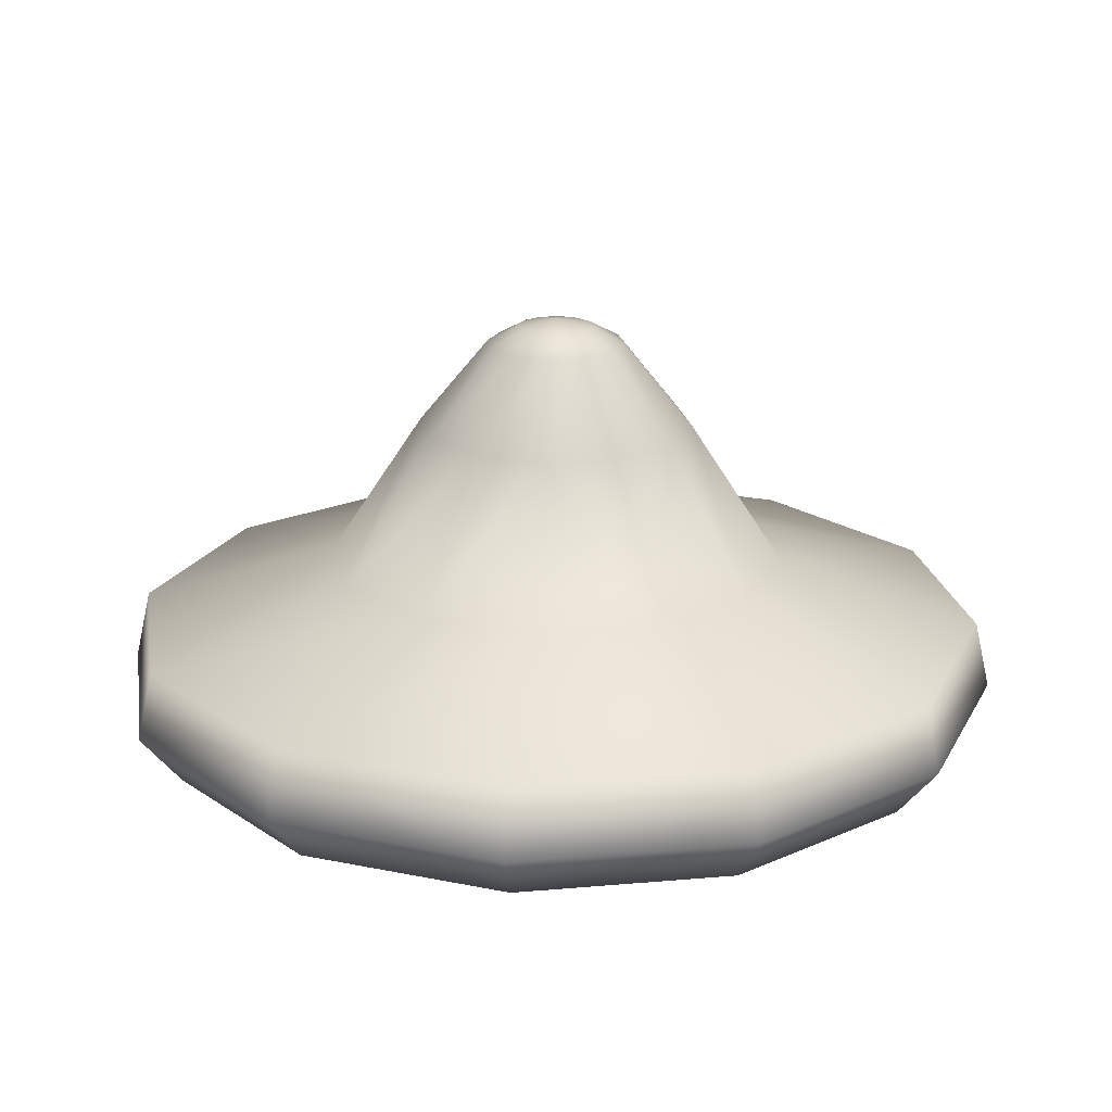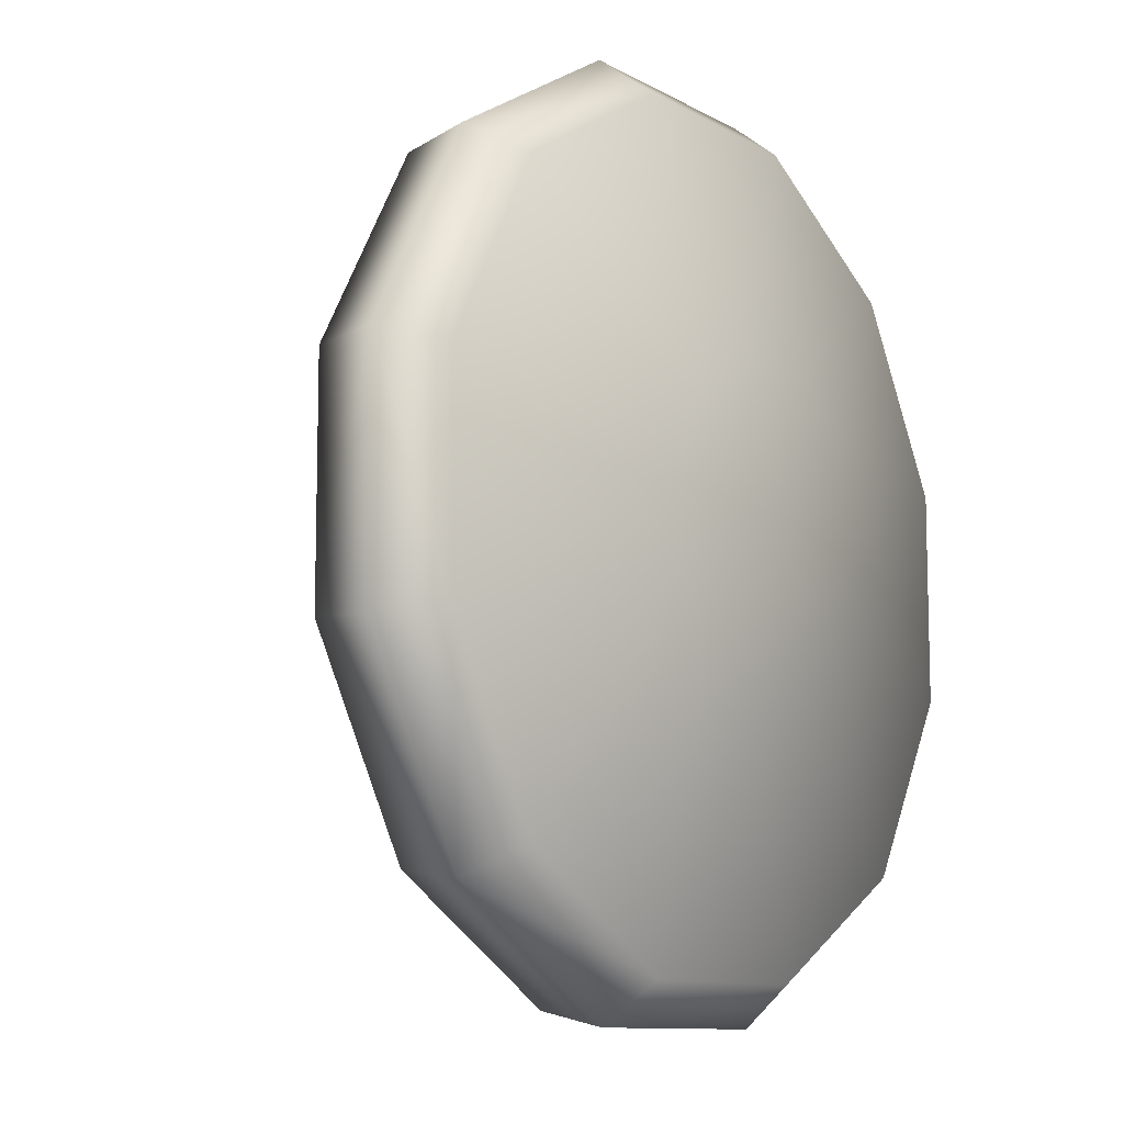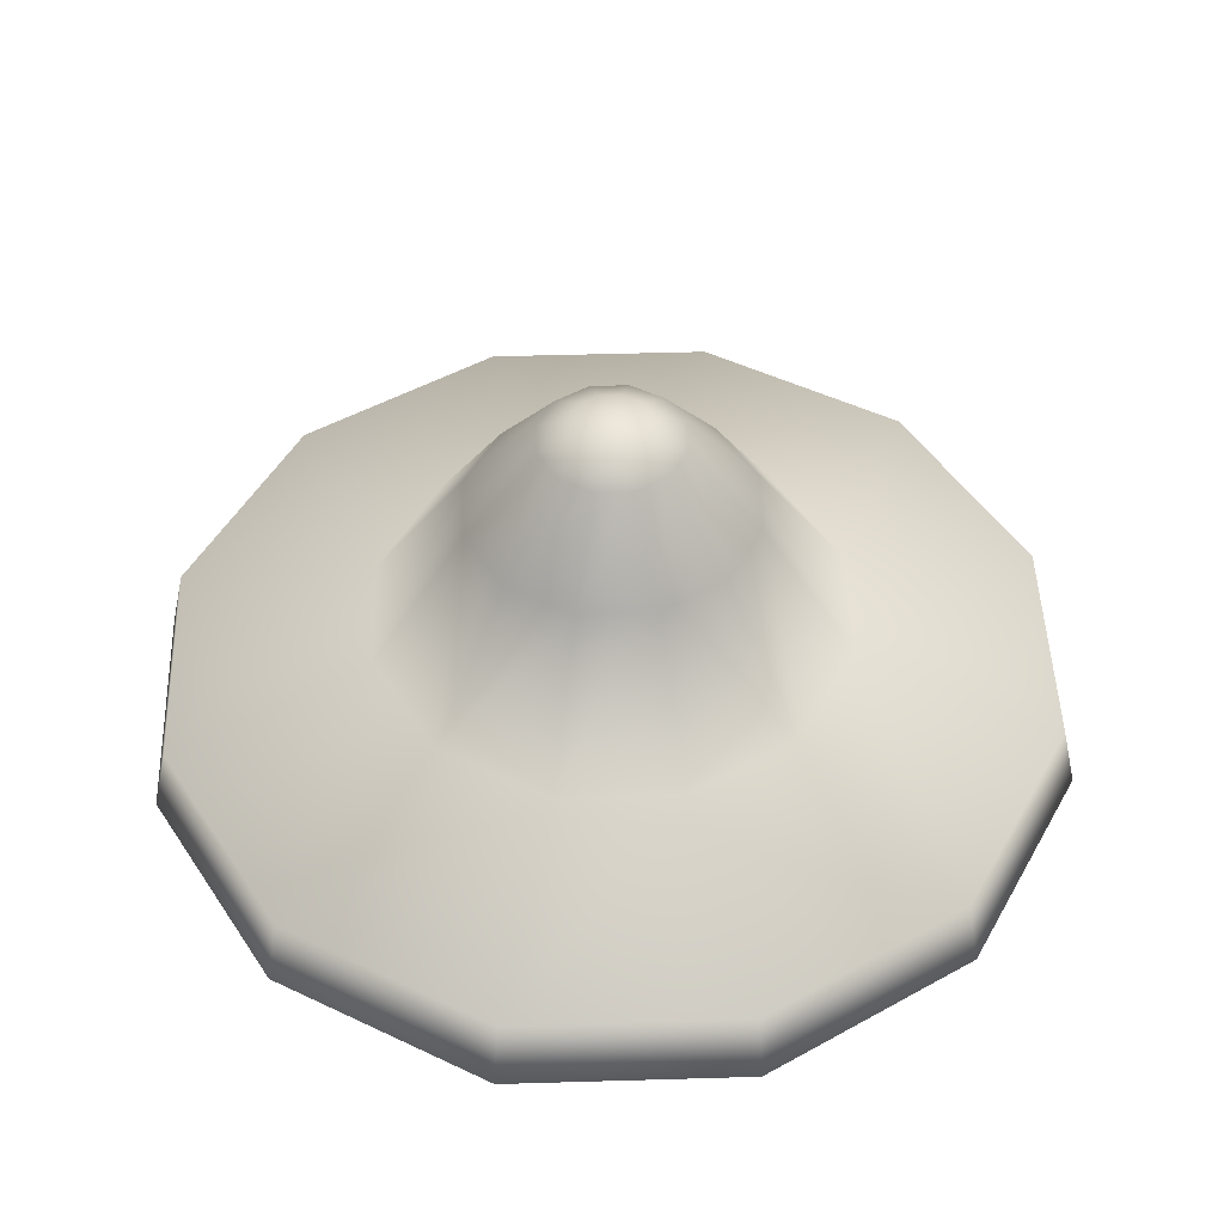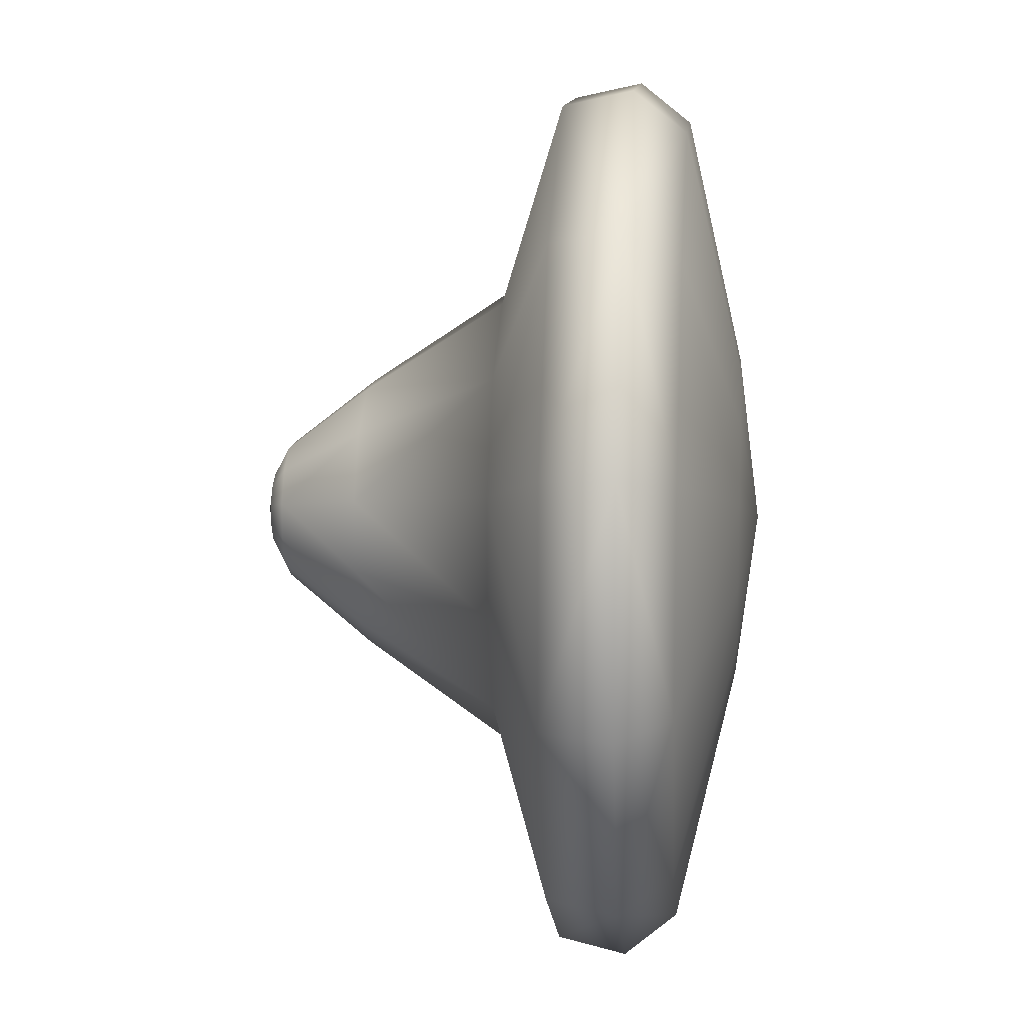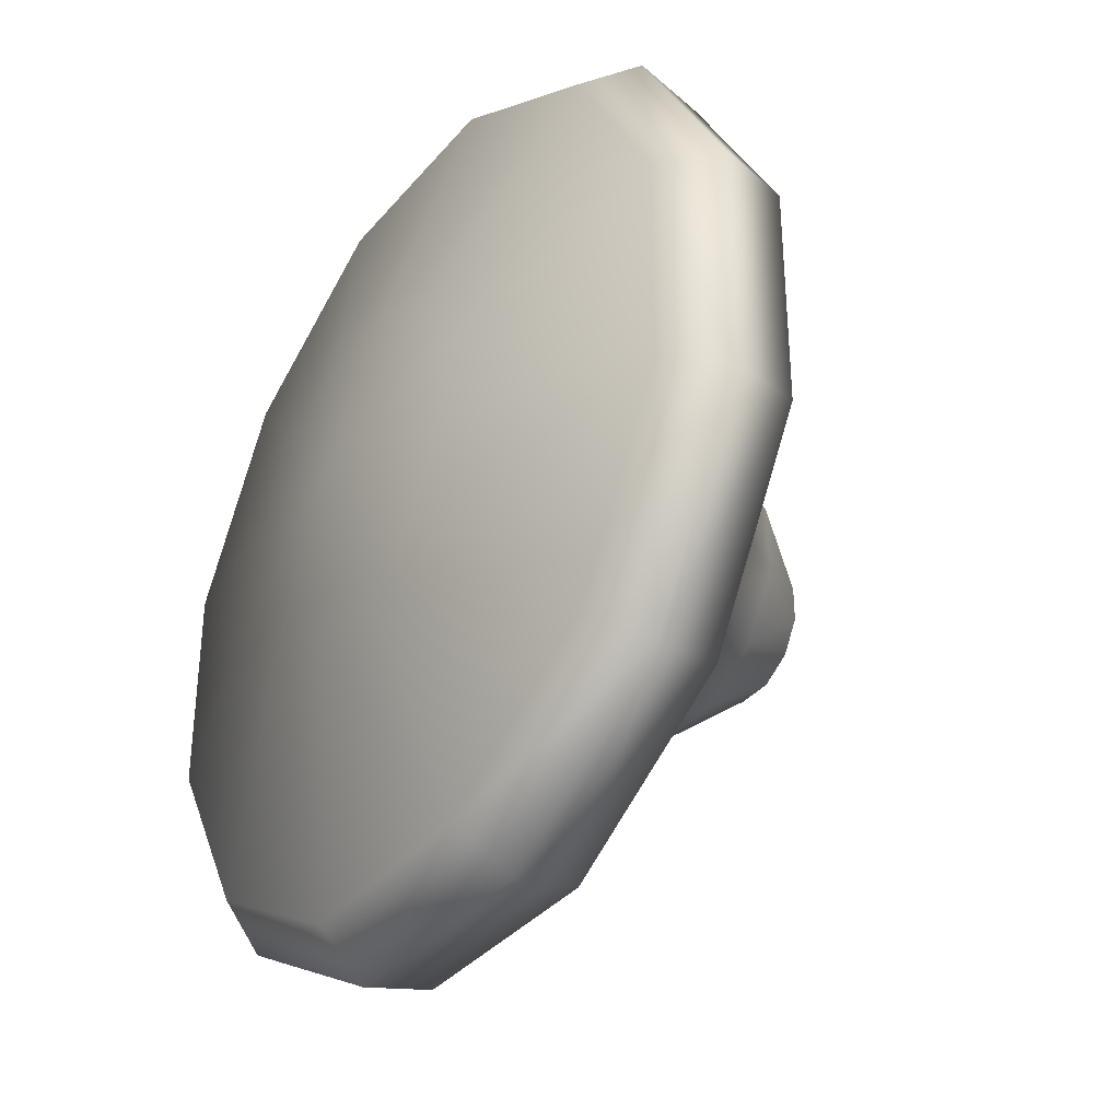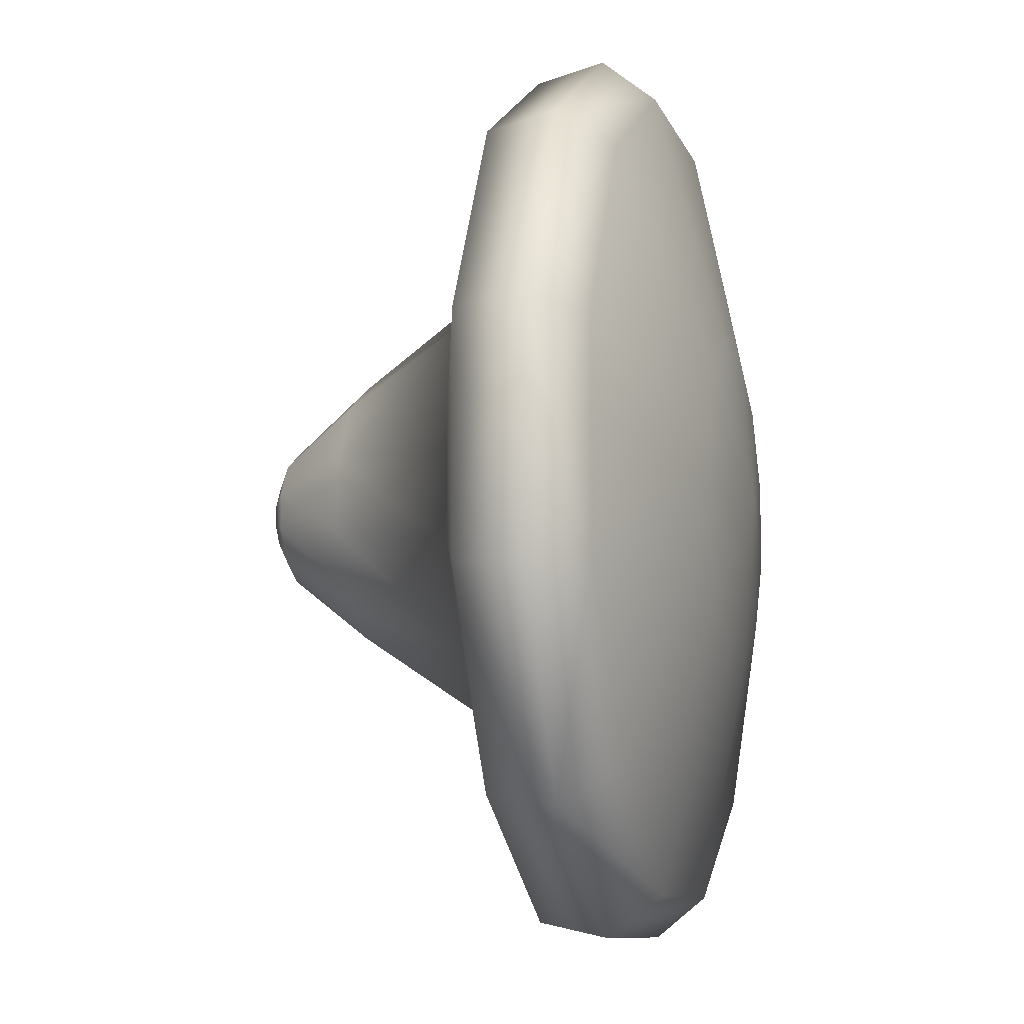
<metadata>
{"format":"obj","ext":"obj","renderer":"f3d","projection":"perspective","resolution":1024,"background":"white","views":[{"elev":20.0,"azim":-159.2,"up":"+Y"},{"elev":-10.2,"azim":-54.2,"up":"+Z"},{"elev":48.1,"azim":178.1,"up":"+Y"},{"elev":11.5,"azim":-85.1,"up":"+Z"},{"elev":-35.6,"azim":55.7,"up":"+Z"},{"elev":-9.5,"azim":-75.0,"up":"+Z"}]}
</metadata>
<code>
g DropPear2
v 2.356 0.5176 -2.358
v 3.219 0.5176 -0.8631
v 1.715 1 -0.4595
v 1.255 1 -1.255
v 0.4595 1 -1.715
v 0.8625 0.5176 -3.221
v -0.4595 1 -1.715
v -0.8625 0.5176 -3.221
v -2.356 0.5176 -2.358
v -1.255 1 -1.255
v -1.715 1 -0.4595
v -3.219 0.5176 -0.8631
v -1.715 1 0.4595
v -3.219 0.5176 0.8631
v -2.356 0.5176 2.358
v -1.255 1 1.255
v -0.4595 1 1.715
v -0.8625 0.5176 3.221
v 0.8625 0.5176 3.221
v 0.4595 1 1.715
v 2.356 0.5176 2.358
v 1.255 1 1.255
v 1.715 1 0.4595
v 3.219 0.5176 0.8631
v 1.255 1 -1.255
v 1.715 1 -0.4595
v 1.03 2.076 -0.2706
v 0.7538 2.076 -0.7393
v 1.03 2.076 0.2706
v 1.715 1 0.4595
v 1.255 1 1.255
v 0.7538 2.076 0.7393
v 0.5125 2.723 -0.1373
v 0.3752 2.723 -0.3752
v 0.5125 2.723 0.1373
v 0.3752 2.723 0.3752
v 0.2759 2.076 -1.01
v 0.4595 1 -1.715
v 1.255 1 -1.255
v 0.7538 2.076 -0.7393
v -0.2759 2.076 -1.01
v -0.4595 1 -1.715
v -1.255 1 -1.255
v -0.7538 2.076 -0.7393
v 0.1373 2.723 -0.5125
v 0.3752 2.723 -0.3752
v -0.1373 2.723 -0.5125
v -0.3752 2.723 -0.3752
v -1.03 2.076 -0.2706
v -1.715 1 -0.4595
v -1.255 1 -1.255
v -0.7538 2.076 -0.7393
v -1.03 2.076 0.2706
v -1.715 1 0.4595
v -1.255 1 1.255
v -0.7538 2.076 0.7393
v -0.5125 2.723 -0.1373
v -0.3752 2.723 -0.3752
v -0.5125 2.723 0.1373
v -0.3752 2.723 0.3752
v -0.2759 2.076 1.01
v -0.4595 1 1.715
v -1.255 1 1.255
v -0.7538 2.076 0.7393
v 0.2759 2.076 1.01
v 0.4595 1 1.715
v 1.255 1 1.255
v 0.7538 2.076 0.7393
v -0.1373 2.723 0.5125
v -0.3752 2.723 0.3752
v 0.1373 2.723 0.5125
v 0.3752 2.723 0.3752
v 3.026 -0.3934 -0.8113
v 2.215 -0.3934 -2.217
v 0.9213 -0.8248 -0.8712
v 1.24 -0.8248 -0.3189
v 0.3689 -0.8248 -1.19
v 0.8107 -0.3934 -3.028
v -0.2689 -0.8248 -1.19
v -0.8107 -0.3934 -3.028
v -0.8213 -0.8248 -0.8712
v -2.215 -0.3934 -2.217
v -1.14 -0.8248 -0.3189
v -3.026 -0.3934 -0.8113
v -1.14 -0.8248 0.3189
v -3.026 -0.3934 0.8113
v -2.215 -0.3934 2.217
v -0.8213 -0.8248 0.8712
v -0.8107 -0.3934 3.028
v -0.2689 -0.8248 1.19
v 0.8107 -0.3934 3.028
v 0.3689 -0.8248 1.19
v 2.215 -0.3934 2.217
v 0.9213 -0.8248 0.8712
v 3.026 -0.3934 0.8113
v 1.24 -0.8248 0.3189
v -0.01 -0.98 0
v 3.026 -0.3934 -0.8113
v 3.332 -3.576e-08 -0.8936
v 2.44 -3.576e-08 -2.441
v 2.215 -0.3934 -2.217
v 3.026 -0.3934 0.8113
v 3.332 -3.576e-08 0.8936
v 2.44 -3.576e-08 2.441
v 2.215 -0.3934 2.217
v 3.219 0.5176 0.8631
v 2.356 0.5176 2.358
v 3.219 0.5176 -0.8631
v 2.356 0.5176 -2.358
v 2.44 -3.576e-08 -2.441
v 0.8929 -3.576e-08 -3.335
v 0.8107 -0.3934 -3.028
v 2.215 -0.3934 -2.217
v -0.8929 -3.576e-08 -3.335
v -0.8107 -0.3934 -3.028
v -2.44 -3.576e-08 -2.441
v -2.215 -0.3934 -2.217
v -0.8625 0.5176 -3.221
v -2.356 0.5176 -2.358
v 0.8625 0.5176 -3.221
v 2.356 0.5176 -2.358
v -2.44 -3.576e-08 -2.441
v -3.332 -3.576e-08 -0.8936
v -3.026 -0.3934 -0.8113
v -2.215 -0.3934 -2.217
v -3.332 -3.576e-08 0.8936
v -3.026 -0.3934 0.8113
v -2.44 -3.576e-08 2.441
v -2.215 -0.3934 2.217
v -3.219 0.5176 0.8631
v -2.356 0.5176 2.358
v -3.219 0.5176 -0.8631
v -2.356 0.5176 -2.358
v -2.44 -3.576e-08 2.441
v -0.8929 -3.576e-08 3.335
v -0.8107 -0.3934 3.028
v -2.215 -0.3934 2.217
v 0.8929 -3.576e-08 3.335
v 0.8107 -0.3934 3.028
v 2.44 -3.576e-08 2.441
v 2.215 -0.3934 2.217
v 0.8625 0.5176 3.221
v 2.356 0.5176 2.358
v -0.8625 0.5176 3.221
v -2.356 0.5176 2.358
v 0.5125 2.723 -0.1373
v 0.5125 2.723 0.1373
v 0.2849 2.85 0.07635
v 0.2849 2.85 -0.07635
v 0.2086 2.85 -0.2086
v 0.3752 2.723 -0.3752
v 0.2086 2.85 0.2086
v 0.3752 2.723 0.3752
v 0.1373 2.723 -0.5125
v 0.07635 2.85 -0.2849
v 0.1373 2.723 0.5125
v 0.07635 2.85 0.2849
v -0.07635 2.85 -0.2849
v -0.1373 2.723 -0.5125
v -0.07635 2.85 0.2849
v -0.1373 2.723 0.5125
v -0.2086 2.85 -0.2086
v -0.3752 2.723 -0.3752
v -0.2086 2.85 0.2086
v -0.3752 2.723 0.3752
v -0.5125 2.723 0.1373
v -0.2849 2.85 0.07635
v -0.5125 2.723 -0.1373
v -0.2849 2.85 -0.07635
v -2.511e-16 2.909 0
f 3 2 1
f 4 3 1
f 4 1 5
f 1 6 5
f 5 6 7
f 6 8 7
f 7 8 9
f 10 7 9
f 10 9 11
f 9 12 11
f 11 12 13
f 12 14 13
f 13 14 15
f 16 13 15
f 16 15 17
f 15 18 17
f 17 18 19
f 20 17 19
f 20 19 21
f 22 20 21
f 22 21 23
f 21 24 23
f 23 24 2
f 3 23 2
f 27 26 25
f 28 27 25
f 27 29 26
f 29 30 26
f 31 30 29
f 32 31 29
f 33 27 28
f 34 33 28
f 32 29 35
f 35 29 27
f 33 35 27
f 36 32 35
f 39 38 37
f 40 39 37
f 37 38 41
f 38 42 41
f 41 42 43
f 44 41 43
f 40 37 45
f 46 40 45
f 37 41 47
f 45 37 47
f 41 44 48
f 47 41 48
f 51 50 49
f 52 51 49
f 49 50 53
f 50 54 53
f 53 54 55
f 56 53 55
f 52 49 57
f 58 52 57
f 49 53 59
f 57 49 59
f 59 53 56
f 60 59 56
f 63 62 61
f 64 63 61
f 61 62 65
f 62 66 65
f 65 66 67
f 68 65 67
f 64 61 69
f 69 61 65
f 70 64 69
f 71 69 65
f 65 68 72
f 71 65 72
f 75 74 73
f 76 75 73
f 75 77 74
f 77 78 74
f 77 79 78
f 79 80 78
f 79 81 80
f 81 82 80
f 81 83 82
f 83 84 82
f 83 85 84
f 85 86 84
f 87 86 85
f 88 87 85
f 89 87 88
f 90 89 88
f 91 89 90
f 92 91 90
f 93 91 92
f 94 93 92
f 95 93 94
f 96 95 94
f 73 95 96
f 76 73 96
f 83 97 85
f 85 97 88
f 88 97 90
f 90 97 92
f 92 97 94
f 94 97 96
f 96 97 76
f 76 97 75
f 75 97 77
f 77 97 79
f 79 97 81
f 81 97 83
f 100 99 98
f 101 100 98
f 98 99 102
f 99 103 102
f 102 103 104
f 105 102 104
f 104 103 106
f 106 103 99
f 107 104 106
f 108 99 100
f 108 106 99
f 109 108 100
f 112 111 110
f 113 112 110
f 114 111 112
f 115 114 112
f 116 114 115
f 117 116 115
f 118 114 116
f 119 118 116
f 120 111 114
f 118 120 114
f 110 111 120
f 121 110 120
f 124 123 122
f 125 124 122
f 126 123 124
f 127 126 124
f 128 126 127
f 129 128 127
f 130 126 128
f 131 130 128
f 132 123 126
f 130 132 126
f 122 123 132
f 133 122 132
f 136 135 134
f 137 136 134
f 138 135 136
f 139 138 136
f 140 138 139
f 141 140 139
f 142 138 140
f 143 142 140
f 144 135 138
f 142 144 138
f 134 135 144
f 145 134 144
f 148 147 146
f 149 148 146
f 149 146 150
f 146 151 150
f 148 152 147
f 152 153 147
f 150 151 154
f 155 150 154
f 156 153 152
f 157 156 152
f 155 154 158
f 154 159 158
f 157 160 156
f 160 161 156
f 158 159 162
f 159 163 162
f 160 164 161
f 164 165 161
f 166 165 164
f 167 166 164
f 168 166 167
f 162 163 168
f 169 168 167
f 169 162 168
f 158 170 155
f 157 170 160
f 162 170 158
f 160 170 164
f 167 170 169
f 169 170 162
f 164 170 167
f 155 170 150
f 152 170 157
f 148 170 152
f 150 170 149
f 149 170 148

</code>
